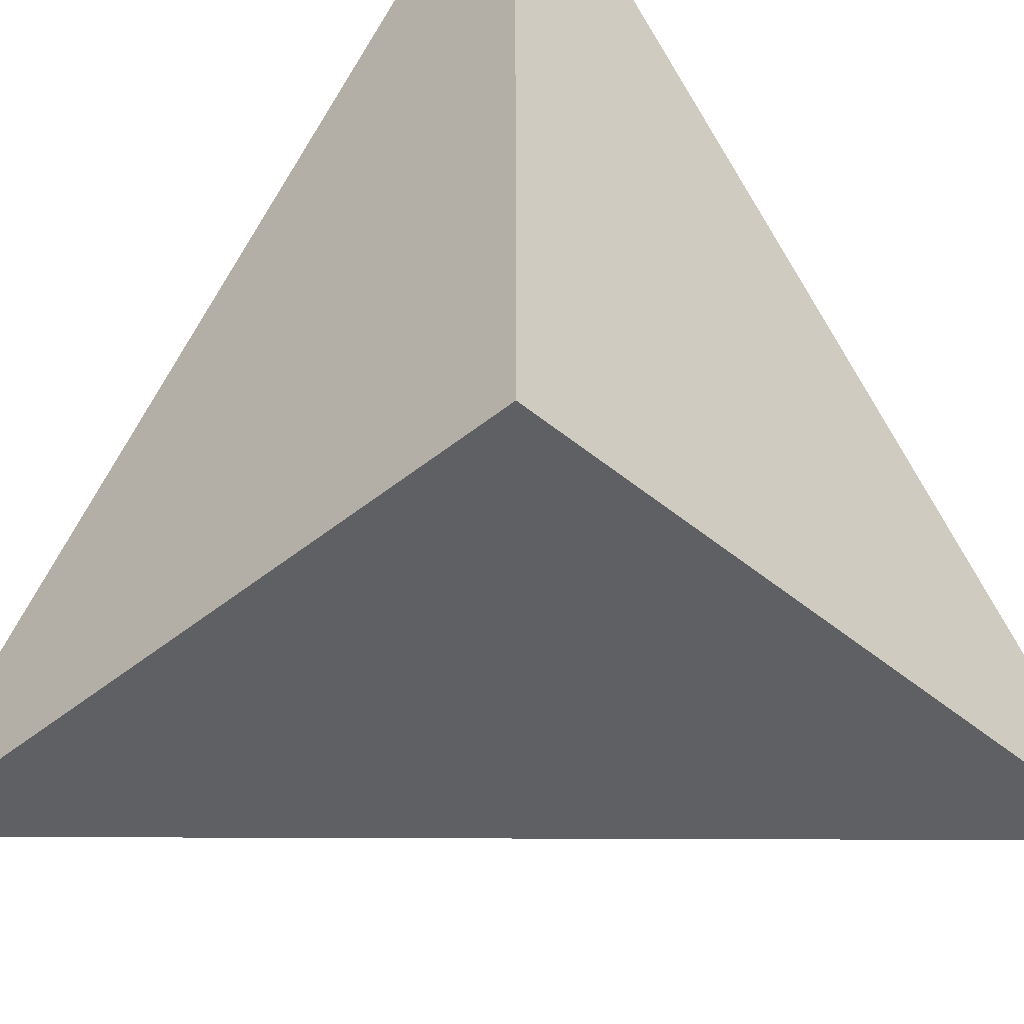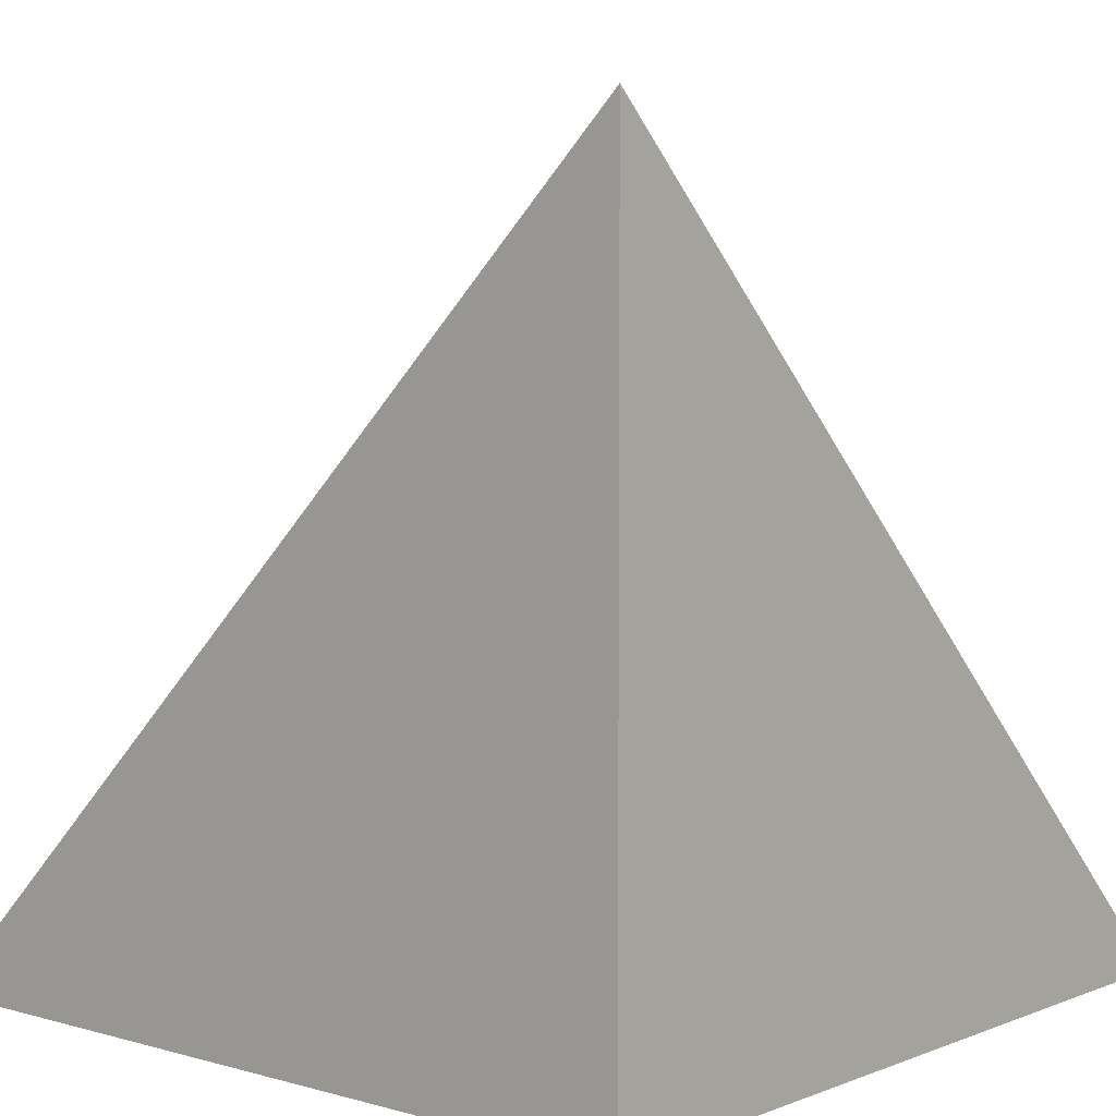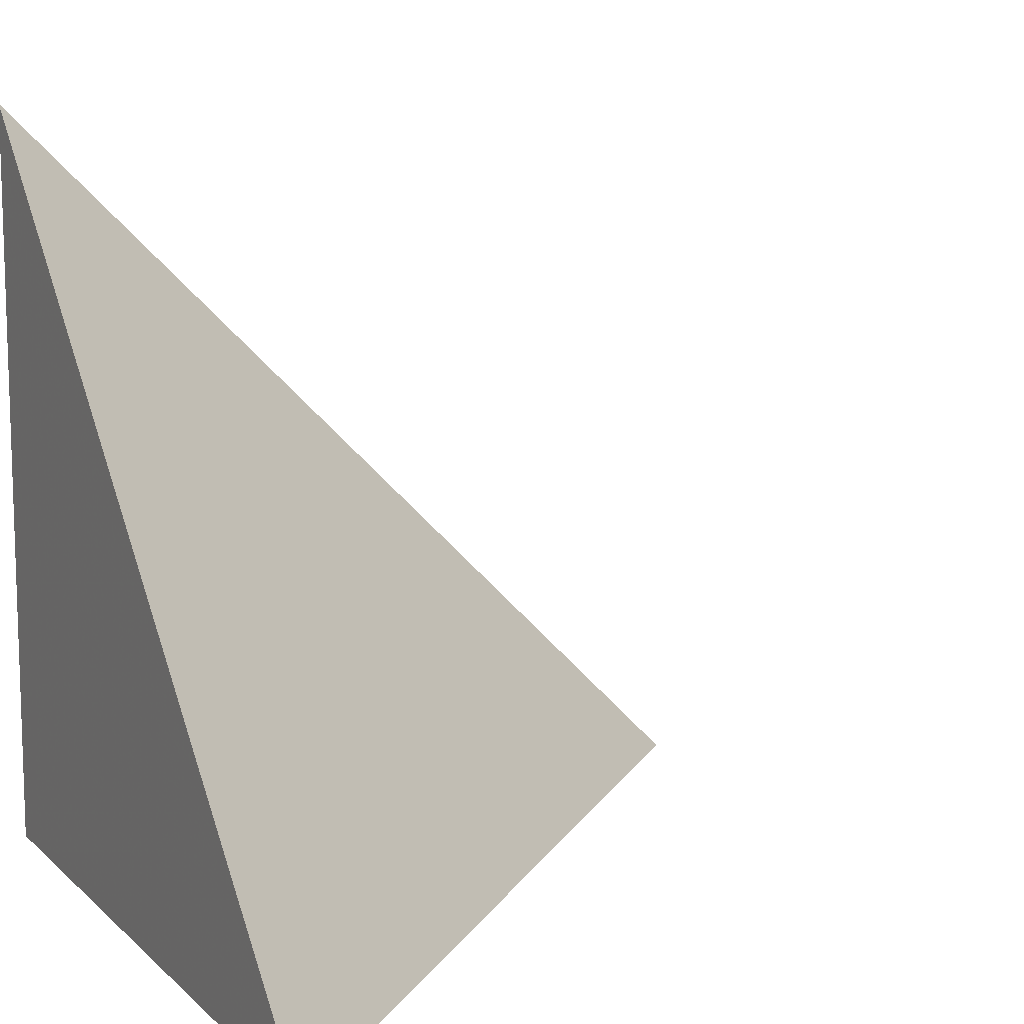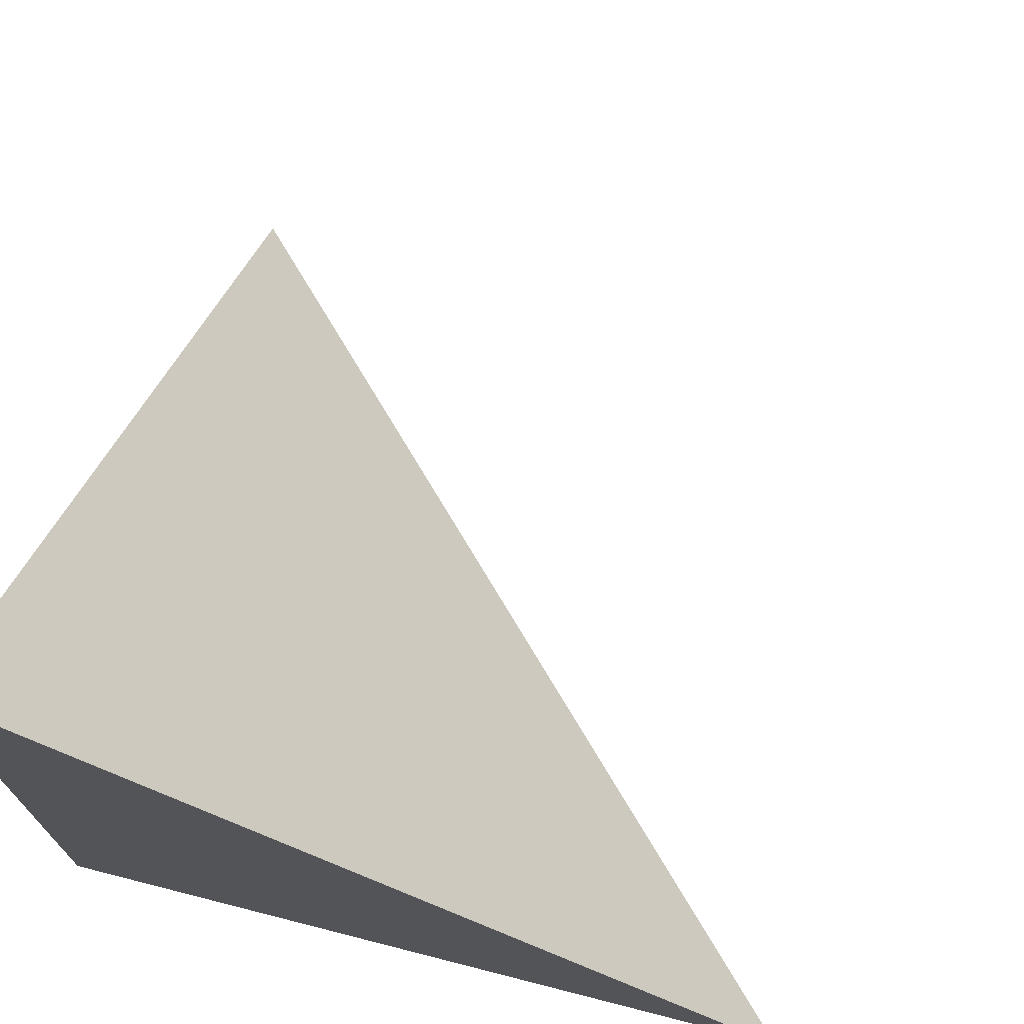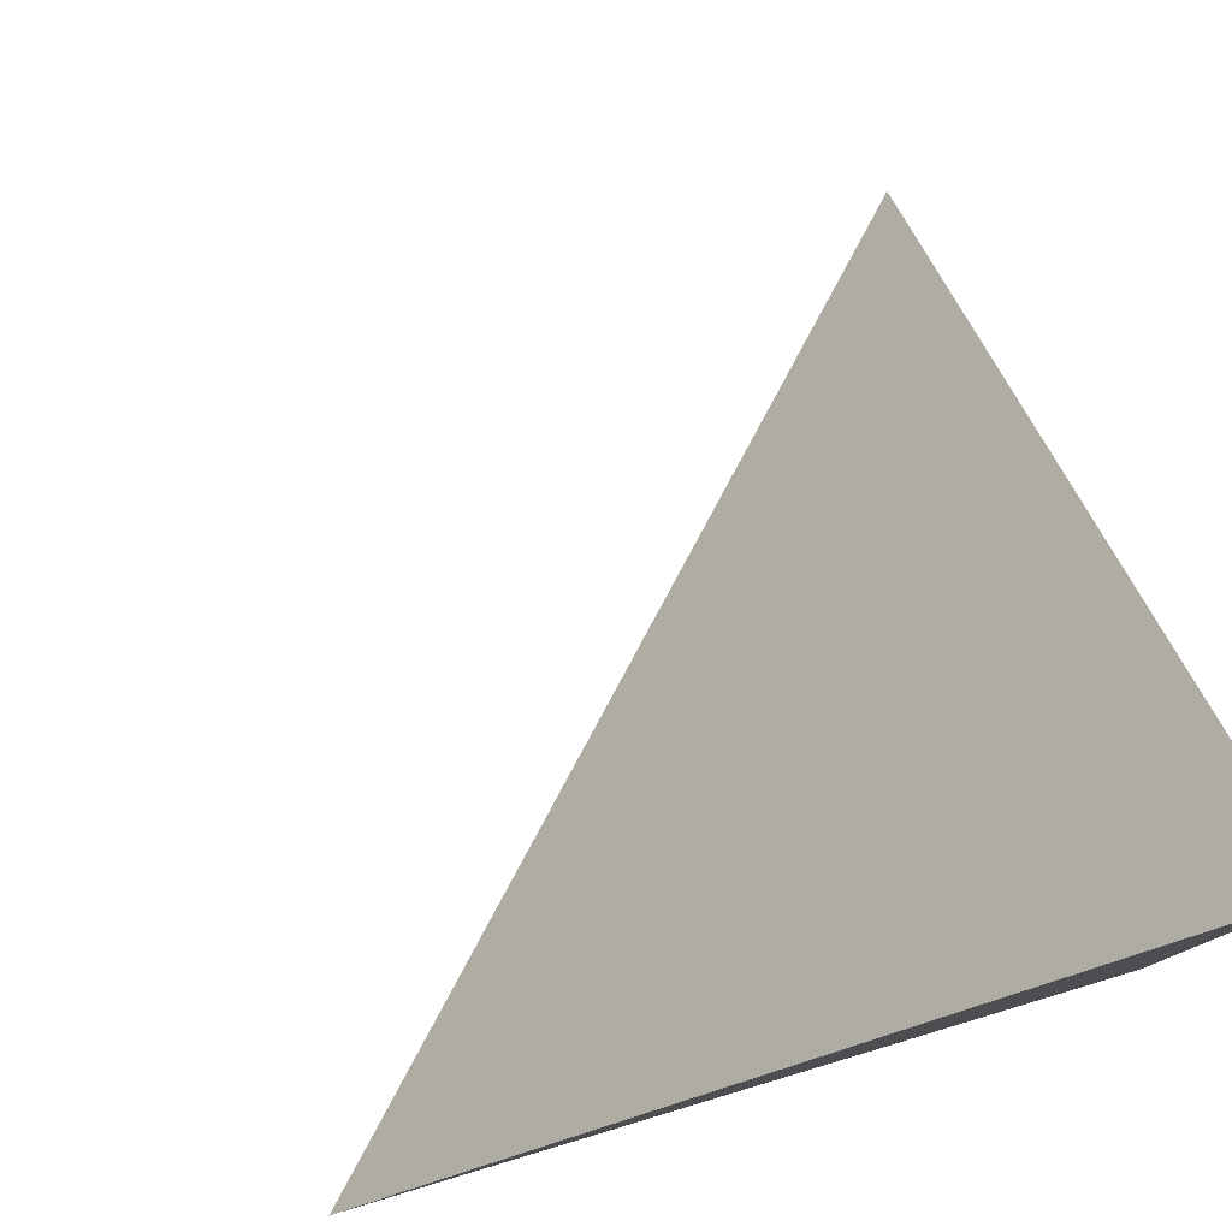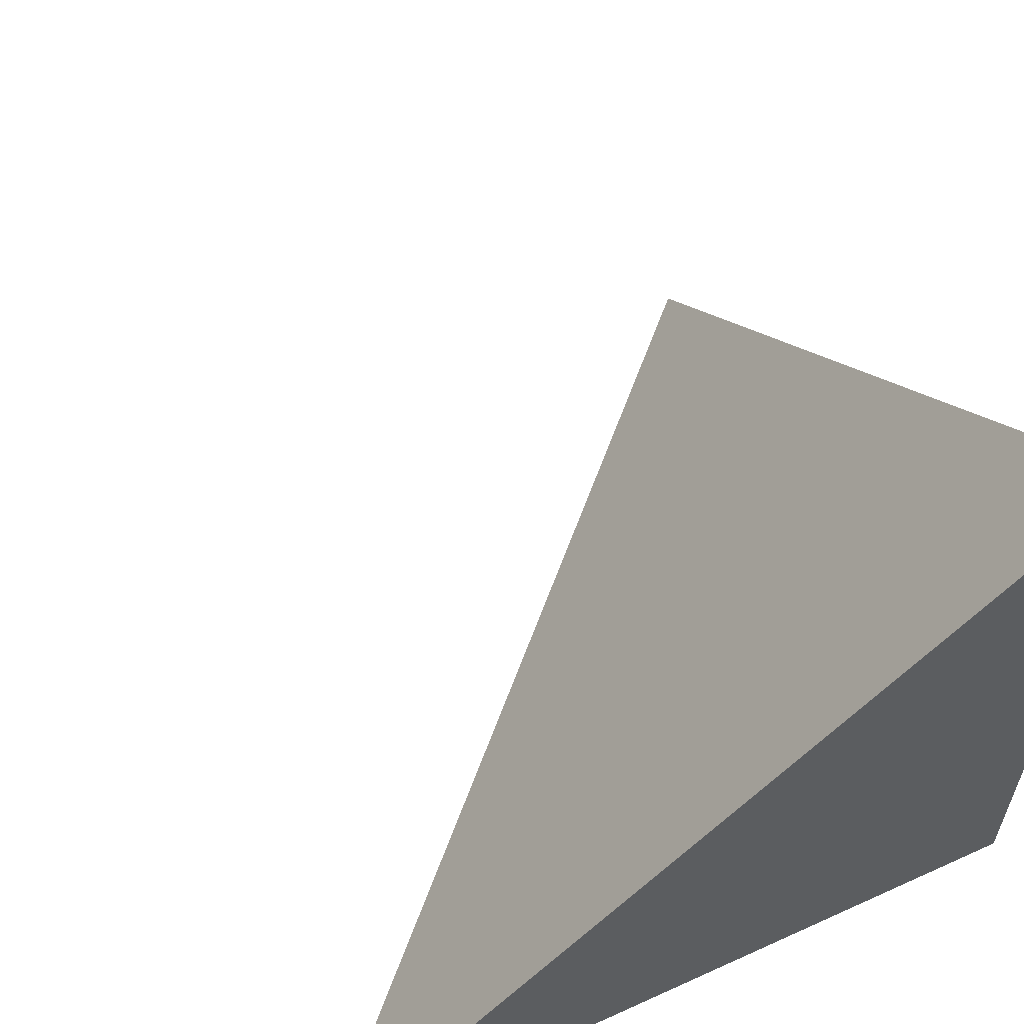
<metadata>
{"format":"obj","ext":"obj","renderer":"f3d","projection":"perspective","resolution":1024,"background":"white","views":[{"elev":-42.2,"azim":-45.3,"up":"+Z"},{"elev":5.8,"azim":-49.5,"up":"+Z"},{"elev":11.2,"azim":63.4,"up":"+Z"},{"elev":72.4,"azim":14.3,"up":"+Z"},{"elev":79.9,"azim":-106.7,"up":"+Z"},{"elev":60.4,"azim":-115.0,"up":"+Z"}]}
</metadata>
<code>
v  1  -185.4  1
v  2  -185.4  1
v  1  -184.4  1
v  1  -185.4  2
f 1 3 2
f 1 4 3
f 1 2 4
f 2 3 4

</code>
